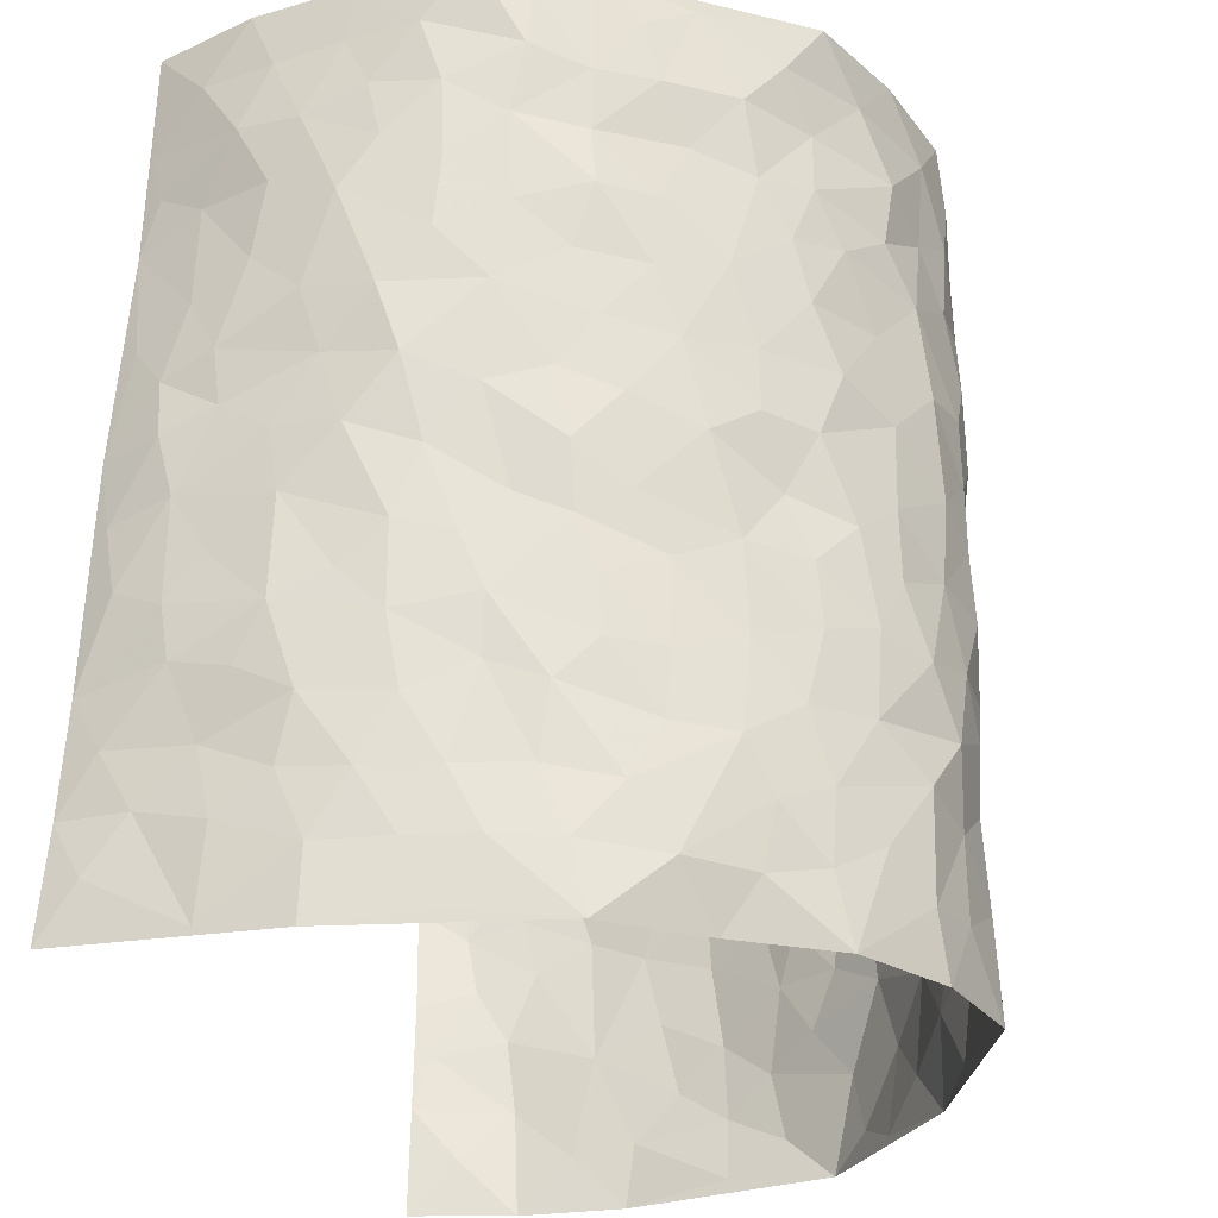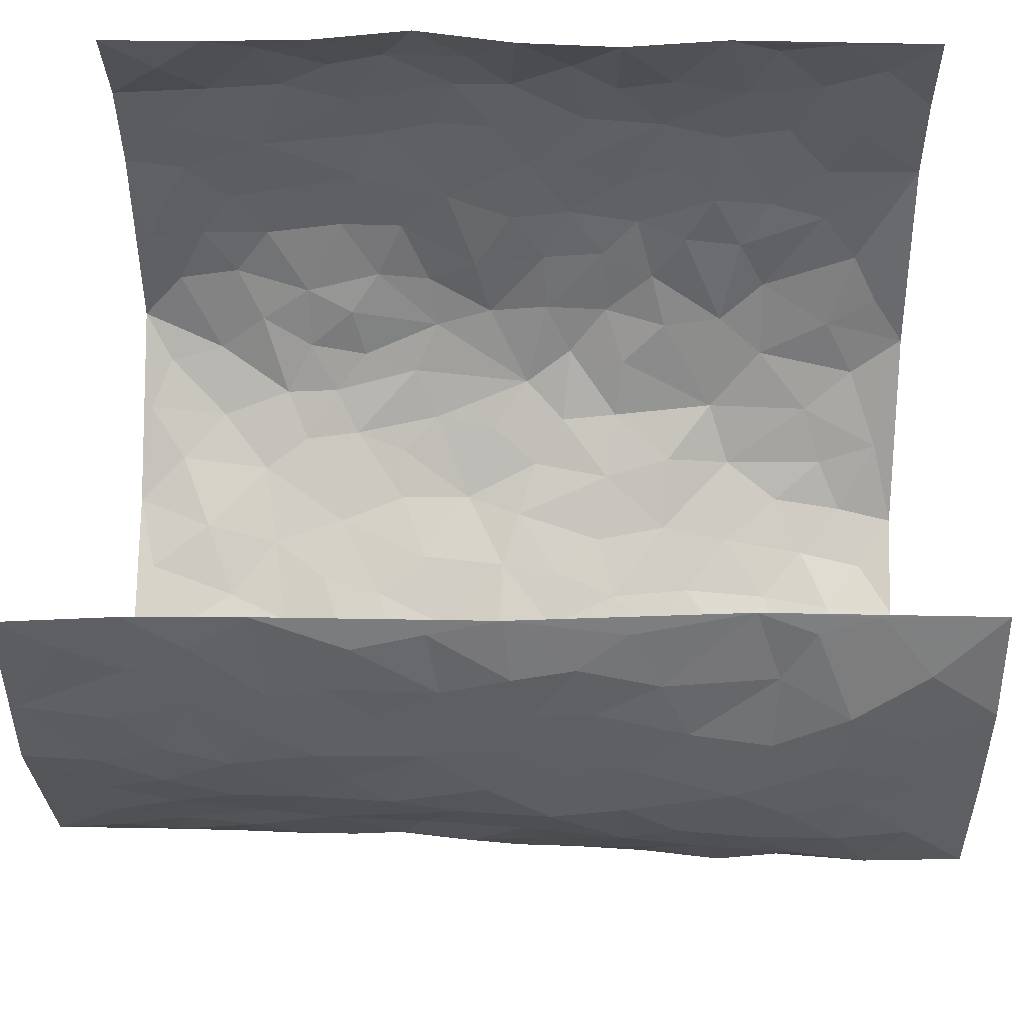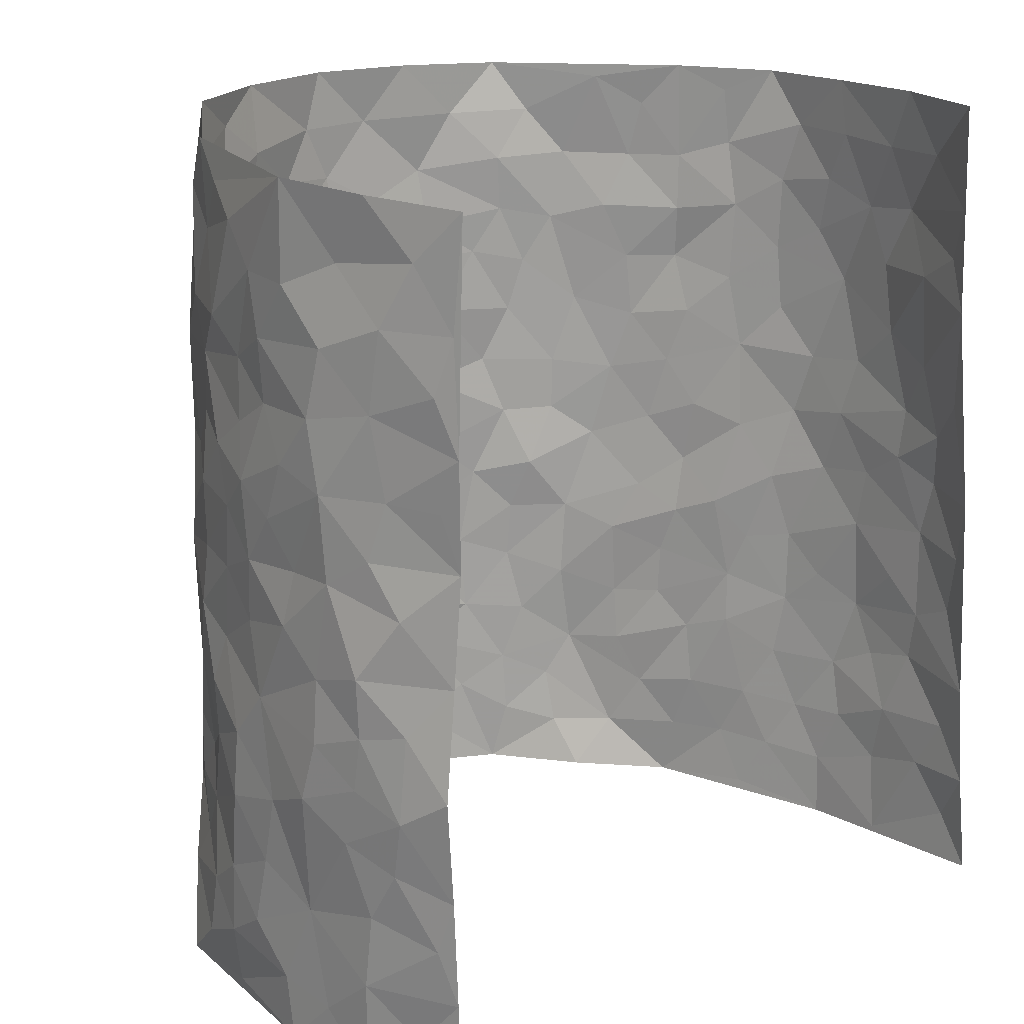
<metadata>
{"format":"obj","ext":"obj","renderer":"f3d","projection":"perspective","resolution":1024,"background":"white","views":[{"elev":-27.5,"azim":107.6,"up":"+Y"},{"elev":52.5,"azim":91.7,"up":"+Z"},{"elev":18.8,"azim":-42.3,"up":"+Y"}]}
</metadata>
<code>
v -0.4065 0.0007731 0.4364
v -0.4115 0.9934 0.4523
v 0.4418 0.009422 0.457
v 0.3903 1.002 0.4341
v -0.4619 0.3904 0.2616
v -0.4145 0.4946 0.4382
v -0.4561 0.3546 0.3221
v 0.003521 0.00206 -0.3122
v -0.4154 0.2484 0.4356
v -0.4472 0.334 0.3866
v -0.4513 0.0006007 0.1954
v -0.41 0.1249 0.4356
v -0.4546 0.2911 0.1734
v -0.4429 0.0007759 0.319
v -0.4552 0.286 0.3035
v -0.4137 0.003934 -0.05014
v -0.4215 0.1864 0.4161
v -0.2643 0.1668 -0.185
v -0.4637 0.3195 0.2399
v -0.4479 0.1183 0.3247
v -0.4204 0.06304 0.3817
v -0.4488 0.06287 0.2573
v -0.4531 0.1258 0.1332
v -0.452 0.07377 0.1852
v -0.4468 0.2051 0.3352
v -0.4435 0.2671 0.372
v -0.4498 0.1755 0.2311
v -0.4526 0.2089 0.1536
v -0.4587 0.4858 0.3316
v -0.4285 0.3708 0.4418
v -0.4469 0.9966 0.2089
v -0.4122 0.2226 0.004113
v 0.2423 0.1576 -0.216
v -0.4149 0.7431 0.4485
v -0.3195 0.3936 -0.1367
v -0.4548 0.752 0.2541
v -0.4508 0.8297 0.2727
v -0.4206 0.442 0.04908
v -0.4276 0.6063 0.06986
v -0.3757 0.9979 -0.02751
v -0.4179 0.6814 0.4233
v -0.443 0.5618 0.1286
v -0.336 0.7539 -0.1202
v -0.3957 0.2799 -0.01832
v -0.3791 0.2253 -0.06618
v -0.3965 0.1626 -0.0347
v -0.363 0.6366 -0.0683
v -0.3162 0.5601 -0.133
v 0.1631 0.4731 -0.2689
v -0.2967 0.2209 -0.161
v -0.1923 0.6103 -0.2312
v -0.3261 0.6292 -0.1321
v -0.268 0.05784 -0.1731
v -0.4273 0.7101 0.0992
v -0.3435 0.1941 -0.121
v -0.4459 0.6151 0.34
v -0.03399 0.3477 -0.3018
v 0.06251 0.3391 -0.3075
v 0.2627 0.4501 -0.1825
v -0.08805 0.5508 -0.2832
v -0.1491 0.5556 -0.2477
v 0.09586 0.6306 -0.2972
v -0.4444 0.3458 0.0959
v -0.4478 0.5721 0.2166
v -0.4259 0.8046 0.424
v -0.4295 0.1297 0.02151
v -0.3187 0.01327 -0.1301
v -0.457 0.4644 0.2618
v -0.4444 0.1718 0.07841
v -0.4352 0.01854 0.07403
v -0.222 0.002077 -0.2078
v -0.4447 0.0878 0.07507
v -0.4287 0.05435 0.006104
v -0.3724 0.03841 -0.09404
v -0.3852 0.1054 -0.08025
v -0.4372 0.6822 0.3603
v -0.416 0.8684 0.4429
v -0.4546 0.5077 0.2032
v 0.002114 0.9989 -0.2995
v -0.4563 0.6737 0.2728
v -0.4214 0.3149 0.02808
v -0.4039 0.4616 -0.01801
v 0.01071 0.5713 -0.3075
v -0.04388 0.4822 -0.2948
v 0.006915 0.419 -0.3117
v -0.1135 0.1279 -0.2661
v -0.4165 0.6706 0.04128
v -0.4389 0.5591 0.3815
v -0.4524 0.6903 0.2019
v -0.3729 0.2972 -0.07461
v -0.4484 0.2672 0.09228
v -0.3865 0.6887 -0.02062
v -0.1554 0.4847 -0.2416
v -0.2407 0.4366 -0.2077
v -0.4409 0.6492 0.1161
v -0.006905 0.1175 -0.3053
v -0.3552 0.5114 -0.1024
v -0.3025 0.2879 -0.1534
v -0.2148 0.5036 -0.209
v -0.1638 0.3814 -0.24
v -0.4073 0.6184 0.4415
v -0.4495 0.6218 0.1736
v -0.4546 0.5774 0.2813
v -0.3215 0.1101 -0.1442
v -0.4025 0.5339 -0.006755
v -0.4477 0.4053 0.1471
v -0.1195 0.3237 -0.2651
v -0.1363 0.2489 -0.2549
v -0.4025 0.6123 -0.009737
v 0.1099 0.7296 -0.2879
v 0.0006866 0.2154 -0.3009
v -0.06693 0.2729 -0.2882
v 0.009359 0.2882 -0.3068
v -0.3586 0.3641 -0.08866
v -0.1789 0.183 -0.2339
v -0.439 0.4872 0.1207
v -0.4212 0.3811 0.02233
v -0.3947 0.392 -0.03698
v -0.2716 0.5247 -0.1724
v -0.2352 0.35 -0.2053
v -0.31 0.4678 -0.1434
v -0.2058 0.2703 -0.22
v -0.0847 0.4109 -0.2849
v -0.4256 0.5316 0.0631
v -0.08684 0.1982 -0.2849
v -0.1891 0.09362 -0.2159
v -0.3442 0.2581 -0.1161
v -0.4413 0.4337 0.3915
v -0.4562 0.4176 0.3328
v 0.09499 0.422 -0.297
v 0.2014 0.237 -0.2486
v 0.08641 0.5162 -0.3019
v 0.02357 0.4876 -0.3103
v 0.165 0.3922 -0.271
v 0.4495 0.4997 0.2596
v 0.2102 0.4331 -0.2406
v 0.2474 0.3126 -0.2123
v 0.1582 0.567 -0.2695
v 0.123 0.9984 -0.2751
v -0.2589 0.6199 -0.1809
v 0.3581 0.8785 -0.09481
v 0.3901 0.9981 -0.03654
v -0.2002 0.7798 -0.2356
v -0.05611 0.8642 -0.2953
v -0.2852 0.3484 -0.1665
v -0.3774 0.5671 -0.06378
v -0.06567 0.05309 -0.2826
v -0.1424 0.02246 -0.246
v 0.1257 0.002704 -0.2873
v 0.01563 0.8604 -0.3041
v -0.01405 0.7002 -0.3077
v 0.3445 0.1963 -0.08977
v 0.2982 0.2891 -0.1558
v 0.4223 0.5261 0.06135
v 0.3978 0.5462 -0.001433
v 0.3633 0.135 -0.06086
v 0.3911 0.2278 0.0006544
v 0.3382 0.3608 -0.09458
v 0.02671 0.6412 -0.3089
v -0.05588 0.6271 -0.3017
v -0.1395 0.7282 -0.2682
v -0.08281 0.6926 -0.2913
v -0.05835 0.791 -0.2967
v -0.1267 0.6321 -0.268
v 0.02295 0.775 -0.3003
v 0.2402 0.9954 -0.2334
v -0.01688 0.9271 -0.3025
v -0.2493 0.8447 -0.2087
v -0.1899 0.8788 -0.2471
v -0.2873 0.7796 -0.1791
v -0.231 0.9969 -0.2256
v -0.2087 0.6955 -0.2235
v -0.279 0.7002 -0.1657
v -0.1349 0.8287 -0.2722
v -0.1194 0.9979 -0.2788
v 0.2083 0.7454 -0.2382
v 0.1677 0.6668 -0.2574
v 0.2922 0.5937 -0.1694
v 0.243 0.5218 -0.2142
v 0.2496 0.6649 -0.2128
v 0.3547 0.7422 -0.09167
v 0.3139 0.6817 -0.1493
v 0.2644 0.7321 -0.199
v 0.07086 0.9298 -0.2948
v 0.07978 0.8236 -0.2883
v 0.1465 0.8575 -0.2774
v 0.2334 0.8718 -0.2155
v 0.2903 0.7921 -0.1731
v 0.222 0.5945 -0.2345
v -0.4395 0.8636 0.356
v -0.4399 0.8162 0.1541
v -0.4416 0.7717 0.3412
v -0.4364 0.9949 0.3311
v -0.4265 0.9353 0.395
v -0.4351 0.918 0.2839
v -0.4461 0.8843 0.2061
v -0.4196 0.9289 0.08072
v -0.4356 0.8854 0.1353
v -0.4384 0.7454 0.1594
v -0.4125 0.8143 0.03388
v -0.4233 0.7812 0.09529
v -0.384 0.9004 -0.00739
v -0.3283 0.8778 -0.1141
v -0.3962 0.9598 0.02496
v -0.3722 0.8161 -0.05394
v -0.3571 0.9361 -0.07084
v -0.2939 0.9719 -0.1464
v -0.3918 0.761 -0.01087
v -0.2844 0.9003 -0.1707
v -0.242 0.9289 -0.2167
v 0.1543 0.7846 -0.2683
v 0.2389 0.8032 -0.2169
v 0.185 0.9318 -0.2552
v 0.3328 0.8106 -0.1151
v 0.3047 0.8788 -0.1644
v 0.3242 0.981 -0.1238
v 0.2699 0.9352 -0.1996
v 0.3651 0.9472 -0.07862
v 0.3295 0.4921 -0.1296
v 0.2912 0.5273 -0.1698
v 0.3839 0.603 -0.04069
v 0.3605 0.6628 -0.08739
v 0.3449 0.5868 -0.1091
v 0.3109 0.1899 -0.1511
v 0.3769 0.3342 -0.03885
v 0.3719 0.5214 -0.06178
v 0.3025 0.3871 -0.1524
v -0.1184 0.9142 -0.2711
v -0.1767 0.9566 -0.2557
v 0.2872 0.1331 -0.1739
v 0.4117 0.01526 0.08893
v 0.1957 0.3326 -0.2536
v 0.2492 0.384 -0.2068
v 0.4069 0.2485 0.05957
v 0.4432 0.9998 0.194
v 0.4232 0.2568 0.4494
v 0.391 0.8104 -0.03437
v 0.4512 0.489 0.1857
v 0.3955 0.745 -0.04125
v 0.4166 0.5043 0.4441
v 0.437 0.2953 0.14
v 0.3944 0.4673 -0.01611
v 0.4538 0.3134 0.2488
v 0.4025 0.416 0.03672
v 0.383 0.002136 -0.03105
v 0.09527 0.2512 -0.3039
v 0.3853 0.0774 -0.01545
v 0.1385 0.3182 -0.2897
v 0.3446 0.2663 -0.09545
v 0.4459 0.2696 0.3459
v 0.4333 0.4624 0.1109
v 0.4074 0.08258 0.05447
v 0.3608 0.425 -0.06721
v 0.4209 0.3723 0.07964
v 0.2621 0.2321 -0.1976
v 0.3752 0.2712 -0.04121
v 0.2448 0.07929 -0.2118
v 0.2997 0.00432 -0.1223
v 0.2314 0.003308 -0.2263
v 0.1946 0.1151 -0.2516
v 0.07116 0.1695 -0.2971
v 0.1481 0.1889 -0.2853
v 0.4152 0.1484 0.08789
v 0.4498 0.4255 0.2462
v 0.4478 0.2232 0.2194
v 0.4231 0.08181 0.1263
v 0.4402 0.3857 0.139
v 0.4448 0.341 0.1885
v 0.4432 0.3305 0.3571
v 0.4492 0.5691 0.2116
v 0.4364 0.1469 0.1651
v 0.4433 0.1524 0.2364
v 0.4447 0.371 0.3102
v 0.4339 0.3548 0.4128
v 0.444 0.4425 0.3556
v 0.4117 0.3135 0.05615
v 0.4448 0.1102 0.2951
v 0.29 0.06358 -0.1599
v 0.3416 0.06851 -0.09912
v 0.07444 0.07783 -0.2985
v 0.1445 0.07275 -0.2817
v 0.3947 0.7534 0.4374
v 0.4396 0.08069 0.2062
v 0.4301 0.217 0.1278
v 0.4251 0.4296 0.429
v 0.4406 0.5134 0.3757
v 0.4502 0.2536 0.2802
v 0.3905 0.1488 0.01208
v 0.4386 0.002839 0.2094
v 0.3845 0.3936 -0.01868
v 0.4422 0.07071 0.4163
v 0.4294 0.1332 0.4534
v 0.4404 0.1852 0.3128
v 0.4385 0.1299 0.373
v 0.4399 0.01298 0.3056
v 0.4362 0.1941 0.4111
v 0.4495 0.5556 0.1316
v 0.454 0.6333 0.157
v 0.4265 0.635 0.05261
v 0.4448 0.6939 0.2917
v 0.4466 0.7707 0.09594
v 0.4136 0.629 0.4206
v 0.4539 0.643 0.2337
v 0.4439 0.5982 0.3226
v 0.4594 0.7449 0.1993
v 0.443 0.5339 0.3144
v 0.432 0.5781 0.3833
v 0.4309 0.663 0.3574
v 0.4466 0.6917 0.1046
v 0.4231 0.7227 0.03287
v 0.397 0.6736 -0.01762
v 0.4396 0.8556 0.3183
v 0.4508 0.8718 0.1754
v 0.4461 0.779 0.2771
v 0.4192 0.7813 0.3594
v 0.4506 0.8463 0.245
v 0.3937 0.8779 0.433
v 0.4549 0.8027 0.1585
v 0.4028 0.815 0.414
v 0.445 0.9326 0.2039
v 0.4276 1.002 0.3162
v 0.4521 0.9971 0.07007
v 0.4378 0.9286 0.2836
v 0.4191 0.9317 0.3687
v 0.4516 0.9342 0.1228
v 0.4284 0.9003 0.01983
v 0.3941 0.8802 -0.03641
v 0.4224 0.9689 0.01581
v 0.4285 0.8207 0.03537
v 0.4476 0.8599 0.09907
f 29 6 128
f 12 21 20
f 26 10 9
f 55 45 46
f 27 19 15
f 26 9 17
f 101 6 88
f 12 1 21
f 7 15 19
f 125 86 96
f 84 123 85
f 129 29 128
f 25 27 15
f 12 20 17
f 73 75 66
f 22 14 11
f 26 17 25
f 9 12 17
f 25 15 26
f 5 129 7
f 52 146 48
f 55 18 50
f 7 19 5
f 20 27 25
f 124 82 105
f 41 76 34
f 20 14 22
f 14 20 21
f 14 21 1
f 24 22 11
f 24 27 22
f 72 66 69
f 69 32 91
f 70 24 11
f 24 23 27
f 17 20 25
f 27 20 22
f 10 15 7
f 10 26 15
f 23 28 27
f 27 13 19
f 28 23 69
f 13 27 28
f 119 121 94
f 10 7 129
f 6 30 128
f 9 10 30
f 36 192 80
f 80 102 89
f 118 81 44
f 64 103 78
f 115 126 86
f 45 32 46
f 91 63 13
f 129 68 29
f 95 87 54
f 95 54 199
f 202 40 204
f 82 97 105
f 29 88 6
f 18 55 104
f 148 126 71
f 38 82 124
f 50 18 122
f 117 82 38
f 5 19 106
f 82 117 118
f 80 64 102
f 127 45 55
f 194 77 190
f 98 35 114
f 39 124 105
f 127 50 98
f 106 19 13
f 66 75 46
f 39 95 42
f 63 117 38
f 95 89 102
f 101 56 76
f 51 140 99
f 18 53 126
f 62 83 132
f 45 127 90
f 112 113 57
f 103 29 68
f 130 85 58
f 109 39 105
f 35 94 121
f 113 246 58
f 151 165 163
f 120 100 94
f 114 127 98
f 192 190 65
f 95 39 87
f 36 191 37
f 67 104 74
f 56 101 88
f 13 63 106
f 192 34 76
f 268 241 243
f 108 115 125
f 93 84 60
f 133 84 85
f 156 288 157
f 101 76 41
f 80 103 64
f 105 97 146
f 99 61 51
f 92 109 47
f 125 96 111
f 158 227 153
f 75 104 55
f 69 66 32
f 81 91 32
f 106 78 68
f 42 64 78
f 77 34 65
f 24 70 72
f 75 73 16
f 16 71 67
f 2 34 77
f 13 28 91
f 103 56 88
f 56 80 76
f 72 69 23
f 11 16 70
f 16 73 70
f 16 67 74
f 115 18 126
f 24 72 23
f 73 72 70
f 16 74 75
f 72 73 66
f 32 45 44
f 84 83 60
f 66 46 32
f 78 106 116
f 117 63 81
f 67 53 104
f 103 68 78
f 69 91 28
f 36 80 89
f 106 38 116
f 106 68 5
f 81 118 117
f 62 132 138
f 32 44 81
f 53 67 71
f 57 58 85
f 123 100 107
f 93 60 61
f 33 230 224
f 8 96 147
f 132 133 130
f 140 48 119
f 93 100 123
f 122 98 50
f 164 60 160
f 53 71 126
f 125 112 108
f 193 194 195
f 75 55 46
f 63 91 81
f 56 103 80
f 196 198 31
f 18 104 53
f 121 48 97
f 38 106 63
f 118 97 82
f 97 35 121
f 51 172 140
f 130 134 49
f 87 39 109
f 288 252 263
f 97 114 35
f 47 43 92
f 57 113 58
f 248 130 58
f 34 101 41
f 114 90 127
f 116 124 42
f 145 94 35
f 118 114 97
f 167 79 175
f 98 145 35
f 85 123 57
f 43 47 52
f 199 36 89
f 42 78 116
f 159 83 62
f 88 29 103
f 74 104 75
f 118 44 90
f 173 140 172
f 42 95 102
f 190 192 37
f 65 190 77
f 89 95 199
f 125 111 112
f 92 87 109
f 18 115 122
f 177 180 176
f 112 57 107
f 109 105 146
f 93 94 100
f 285 286 275
f 96 86 147
f 137 232 131
f 57 123 107
f 87 92 208
f 49 134 136
f 132 130 49
f 161 164 162
f 50 127 55
f 122 108 107
f 122 107 100
f 48 140 52
f 118 90 114
f 99 119 94
f 123 84 93
f 36 37 192
f 48 121 119
f 120 122 100
f 39 42 124
f 38 124 116
f 248 58 246
f 44 45 90
f 98 122 120
f 146 52 47
f 94 93 99
f 168 209 170
f 212 183 188
f 202 197 200
f 42 102 64
f 107 108 112
f 99 93 61
f 8 280 96
f 112 111 113
f 125 115 86
f 115 108 122
f 128 30 10
f 5 68 129
f 10 129 128
f 132 49 138
f 83 84 133
f 130 133 85
f 83 133 132
f 248 134 130
f 156 152 224
f 151 110 165
f 212 186 211
f 153 224 249
f 254 251 244
f 246 261 262
f 225 158 249
f 49 136 179
f 185 184 150
f 214 188 181
f 181 188 182
f 161 163 174
f 143 170 172
f 110 211 185
f 184 79 167
f 174 228 169
f 62 110 159
f 163 150 144
f 210 169 229
f 170 143 168
f 176 211 110
f 98 120 145
f 94 145 120
f 48 146 97
f 109 146 47
f 148 86 126
f 147 86 148
f 71 8 148
f 8 147 148
f 244 276 254
f 232 136 134
f 174 143 161
f 60 83 160
f 163 162 151
f 159 160 83
f 261 281 262
f 259 281 149
f 219 220 59
f 246 113 111
f 33 255 131
f 157 256 152
f 137 255 153
f 230 278 279
f 262 260 33
f 154 155 242
f 131 255 137
f 248 131 232
f 281 280 149
f 259 258 278
f 220 179 59
f 159 151 160
f 162 160 151
f 164 61 60
f 228 174 144
f 144 174 163
f 159 110 151
f 161 172 164
f 186 184 185
f 161 162 163
f 61 164 51
f 160 162 164
f 187 217 213
f 150 163 165
f 205 202 200
f 79 184 139
f 170 43 173
f 174 169 143
f 161 143 172
f 167 144 150
f 176 180 183
f 172 170 173
f 223 226 221
f 185 150 165
f 99 140 119
f 207 206 203
f 172 51 164
f 43 52 173
f 173 52 140
f 167 175 228
f 228 229 169
f 210 168 169
f 177 110 62
f 189 138 179
f 62 138 177
f 136 232 233
f 181 182 222
f 150 184 167
f 178 180 189
f 49 179 138
f 177 138 189
f 180 178 182
f 178 179 220
f 307 308 304
f 222 223 221
f 215 187 188
f 176 183 212
f 187 213 186
f 214 215 188
f 185 211 186
f 237 181 239
f 182 188 183
f 110 185 165
f 216 215 141
f 211 176 212
f 182 183 180
f 176 110 177
f 213 184 186
f 178 189 179
f 177 189 180
f 195 190 37
f 197 198 200
f 195 194 190
f 34 192 65
f 80 192 76
f 37 196 195
f 194 2 77
f 193 2 194
f 196 37 191
f 31 193 195
f 198 196 191
f 31 195 196
f 199 201 191
f 197 204 31
f 198 191 201
f 31 198 197
f 201 199 54
f 36 199 191
f 54 208 201
f 208 43 205
f 208 54 87
f 198 201 200
f 206 205 203
f 43 170 203
f 210 207 209
f 40 202 206
f 31 204 40
f 197 202 204
f 208 205 200
f 43 203 205
f 205 206 202
f 203 209 207
f 171 40 207
f 40 206 207
f 208 200 201
f 43 208 92
f 170 209 203
f 168 143 169
f 207 210 171
f 168 210 209
f 188 187 212
f 212 187 186
f 166 139 213
f 184 213 139
f 237 214 181
f 215 214 141
f 216 141 218
f 213 217 166
f 142 166 216
f 217 216 166
f 187 215 217
f 216 217 215
f 237 141 214
f 142 216 218
f 223 222 182
f 179 136 59
f 223 220 219
f 267 238 251
f 237 327 141
f 223 182 178
f 158 290 253
f 220 223 178
f 59 233 227
f 233 59 136
f 248 246 131
f 153 249 158
f 251 254 267
f 223 219 226
f 111 261 246
f 297 251 238
f 276 256 157
f 167 228 144
f 229 228 175
f 175 171 229
f 229 171 210
f 260 257 33
f 265 271 272
f 266 289 283
f 269 243 250
f 249 224 152
f 266 283 271
f 227 233 137
f 253 227 158
f 325 313 320
f 135 264 275
f 310 329 239
f 270 298 297
f 249 256 225
f 275 273 269
f 311 222 221
f 155 154 299
f 234 276 157
f 310 311 299
f 222 239 181
f 221 226 155
f 266 263 252
f 242 290 244
f 264 273 275
f 273 264 243
f 242 244 154
f 276 290 225
f 288 234 157
f 240 282 302
f 275 286 306
f 225 290 158
f 234 263 284
f 241 254 276
f 233 232 137
f 137 153 227
f 264 135 238
f 244 251 154
f 260 259 257
f 227 253 219
f 33 224 255
f 154 297 299
f 240 302 307
f 297 154 251
f 264 268 243
f 253 226 219
f 271 284 263
f 277 294 293
f 290 242 253
f 241 234 284
f 59 227 219
f 242 155 226
f 252 245 231
f 157 152 156
f 257 230 33
f 152 256 249
f 278 230 257
f 262 33 131
f 224 153 255
f 259 278 257
f 134 248 232
f 230 279 224
f 96 261 111
f 261 96 280
f 280 281 261
f 246 262 131
f 252 247 245
f 268 267 241
f 283 277 272
f 288 247 252
f 275 274 285
f 295 291 294
f 267 268 264
f 263 234 288
f 309 310 299
f 290 276 244
f 283 272 271
f 267 254 241
f 265 243 241
f 236 240 285
f 297 238 270
f 303 305 298
f 241 276 234
f 221 155 299
f 272 277 293
f 250 243 287
f 286 285 240
f 284 271 265
f 271 263 266
f 295 3 291
f 225 256 276
f 241 284 265
f 289 266 231
f 3 292 291
f 321 235 323
f 293 294 296
f 279 278 258
f 245 279 258
f 279 156 224
f 260 281 259
f 280 8 149
f 262 281 260
f 231 266 252
f 267 264 238
f 306 304 270
f 283 289 295
f 243 269 273
f 236 269 250
f 294 292 296
f 274 236 285
f 269 274 275
f 250 287 293
f 245 289 231
f 236 274 269
f 156 279 247
f 242 226 253
f 247 279 245
f 243 265 287
f 288 156 247
f 265 272 293
f 296 292 236
f 293 287 265
f 295 294 277
f 277 283 295
f 236 250 296
f 289 3 295
f 292 294 291
f 293 296 250
f 300 304 308
f 325 320 235
f 329 330 326
f 270 304 303
f 270 303 298
f 309 305 301
f 135 306 270
f 299 297 298
f 298 309 299
f 238 135 270
f 300 314 305
f 303 300 305
f 304 306 307
f 300 303 304
f 282 319 315
f 322 325 235
f 275 306 135
f 307 306 286
f 240 307 286
f 308 307 302
f 302 282 308
f 308 282 315
f 305 309 298
f 310 309 301
f 310 301 329
f 310 239 311
f 222 311 239
f 299 311 221
f 319 312 315
f 312 323 316
f 301 305 318
f 305 314 316
f 300 308 315
f 316 314 312
f 312 314 315
f 315 314 300
f 323 312 324
f 316 313 318
f 282 4 317
f 330 313 325
f 4 321 324
f 235 320 323
f 282 317 319
f 312 319 317
f 326 325 322
f 316 320 313
f 316 318 305
f 142 218 327
f 327 218 141
f 316 323 320
f 324 312 317
f 4 324 317
f 321 323 324
f 318 313 330
f 328 326 322
f 326 327 329
f 329 327 237
f 326 328 327
f 322 142 328
f 327 328 142
f 329 237 239
f 301 318 330
f 326 330 325
f 330 329 301

</code>
